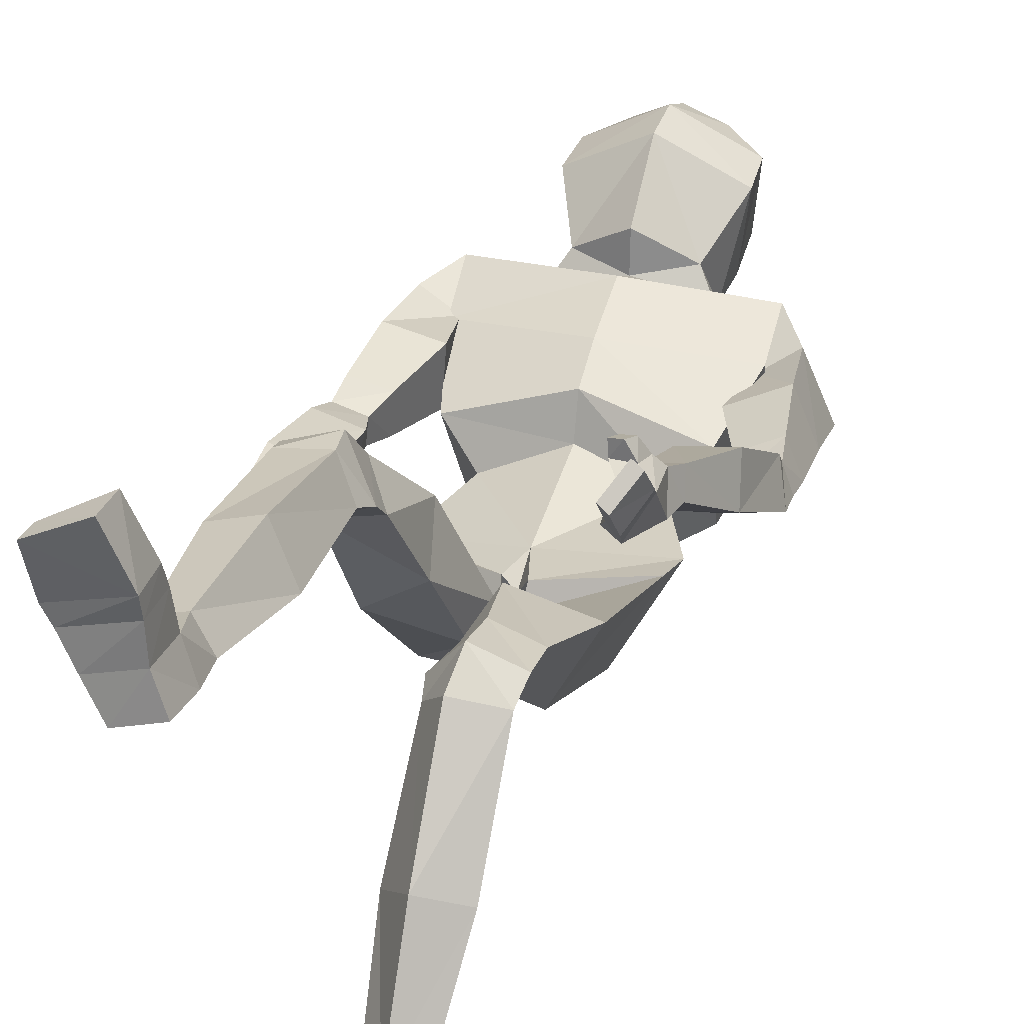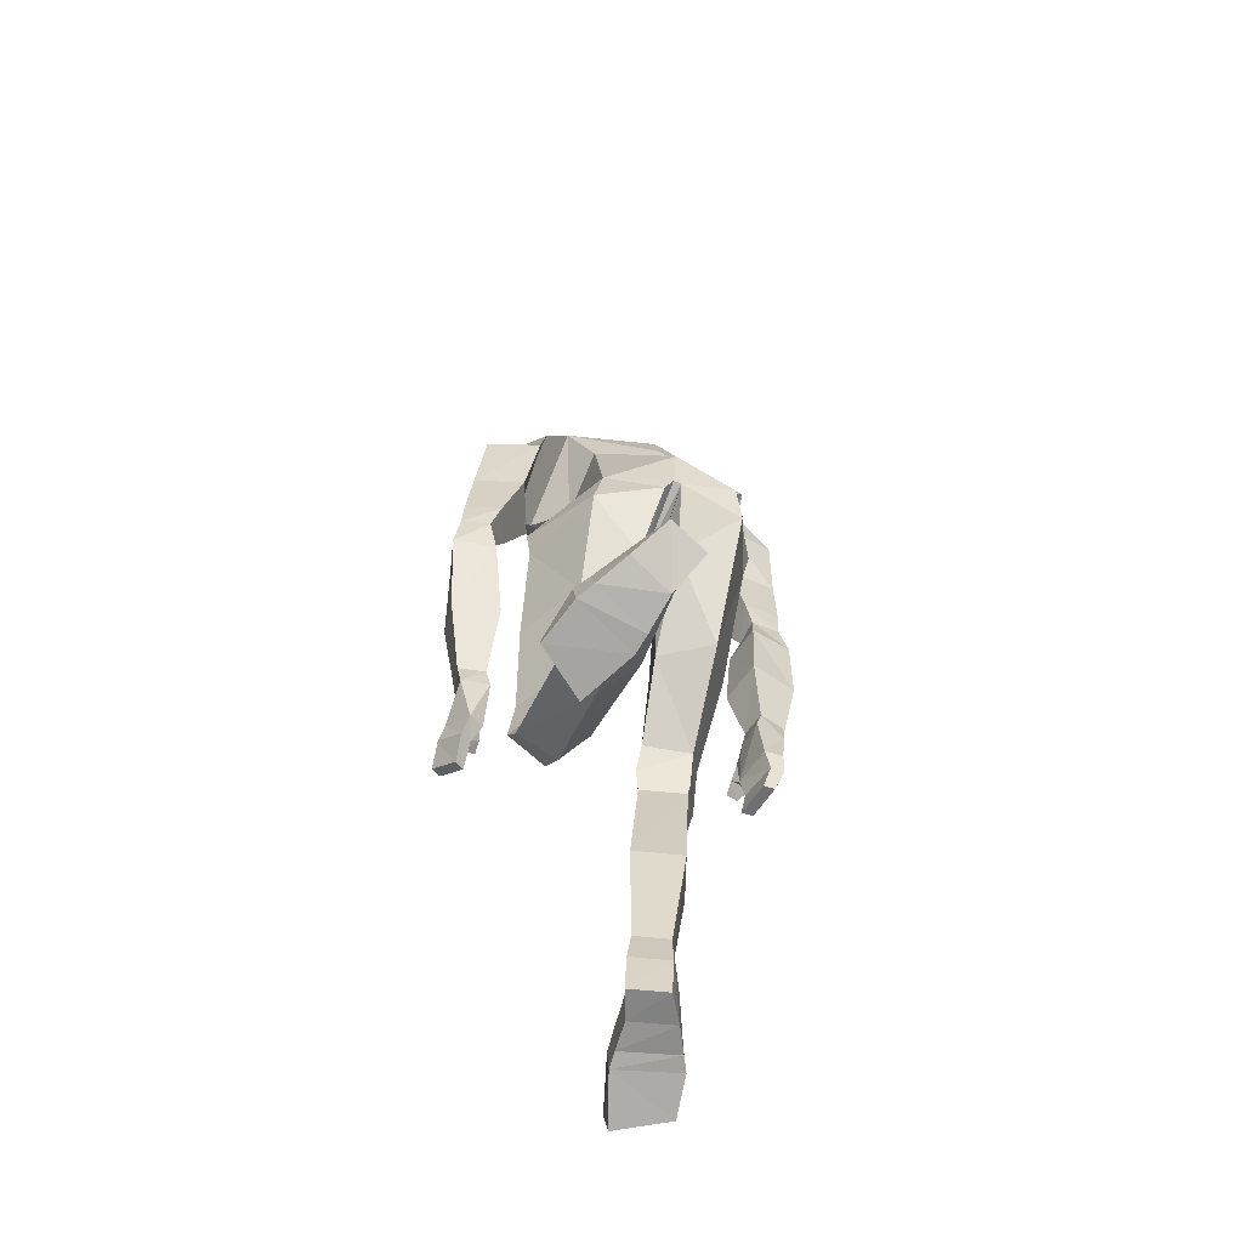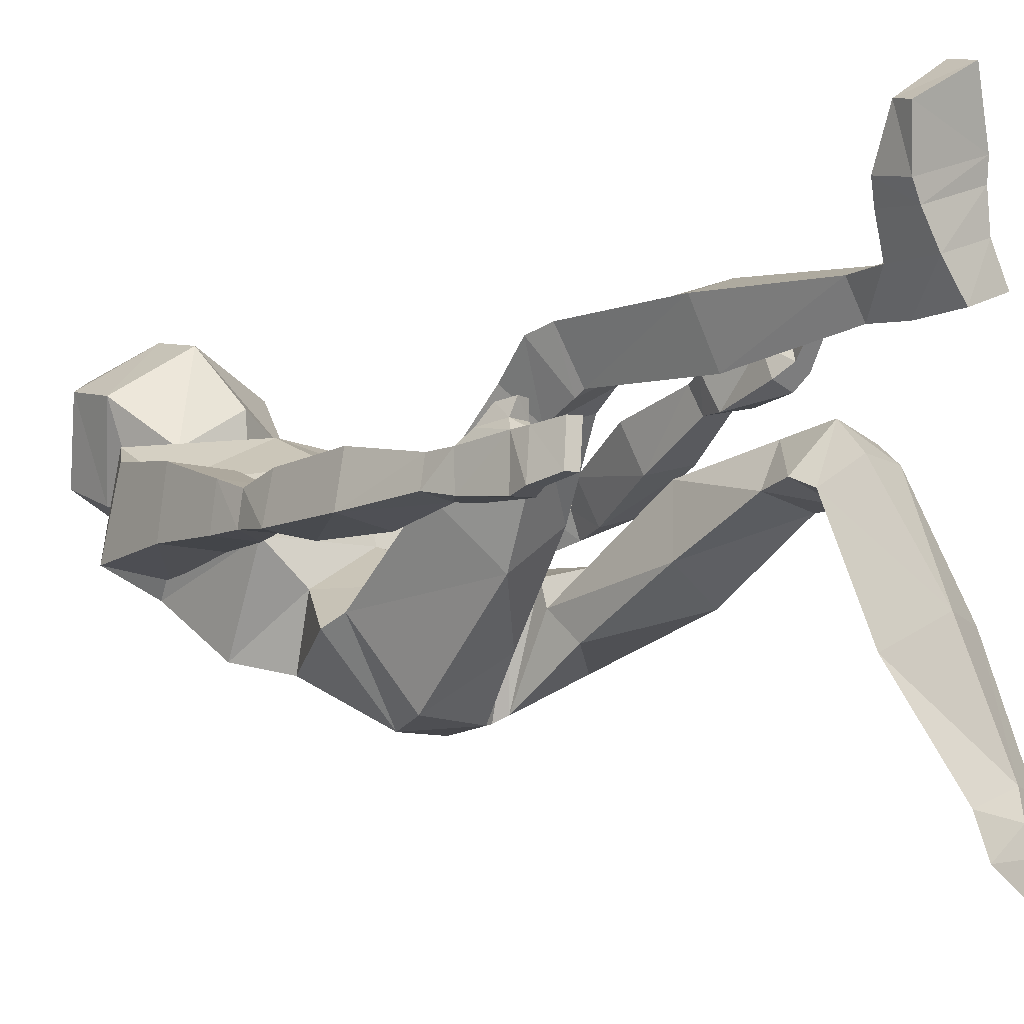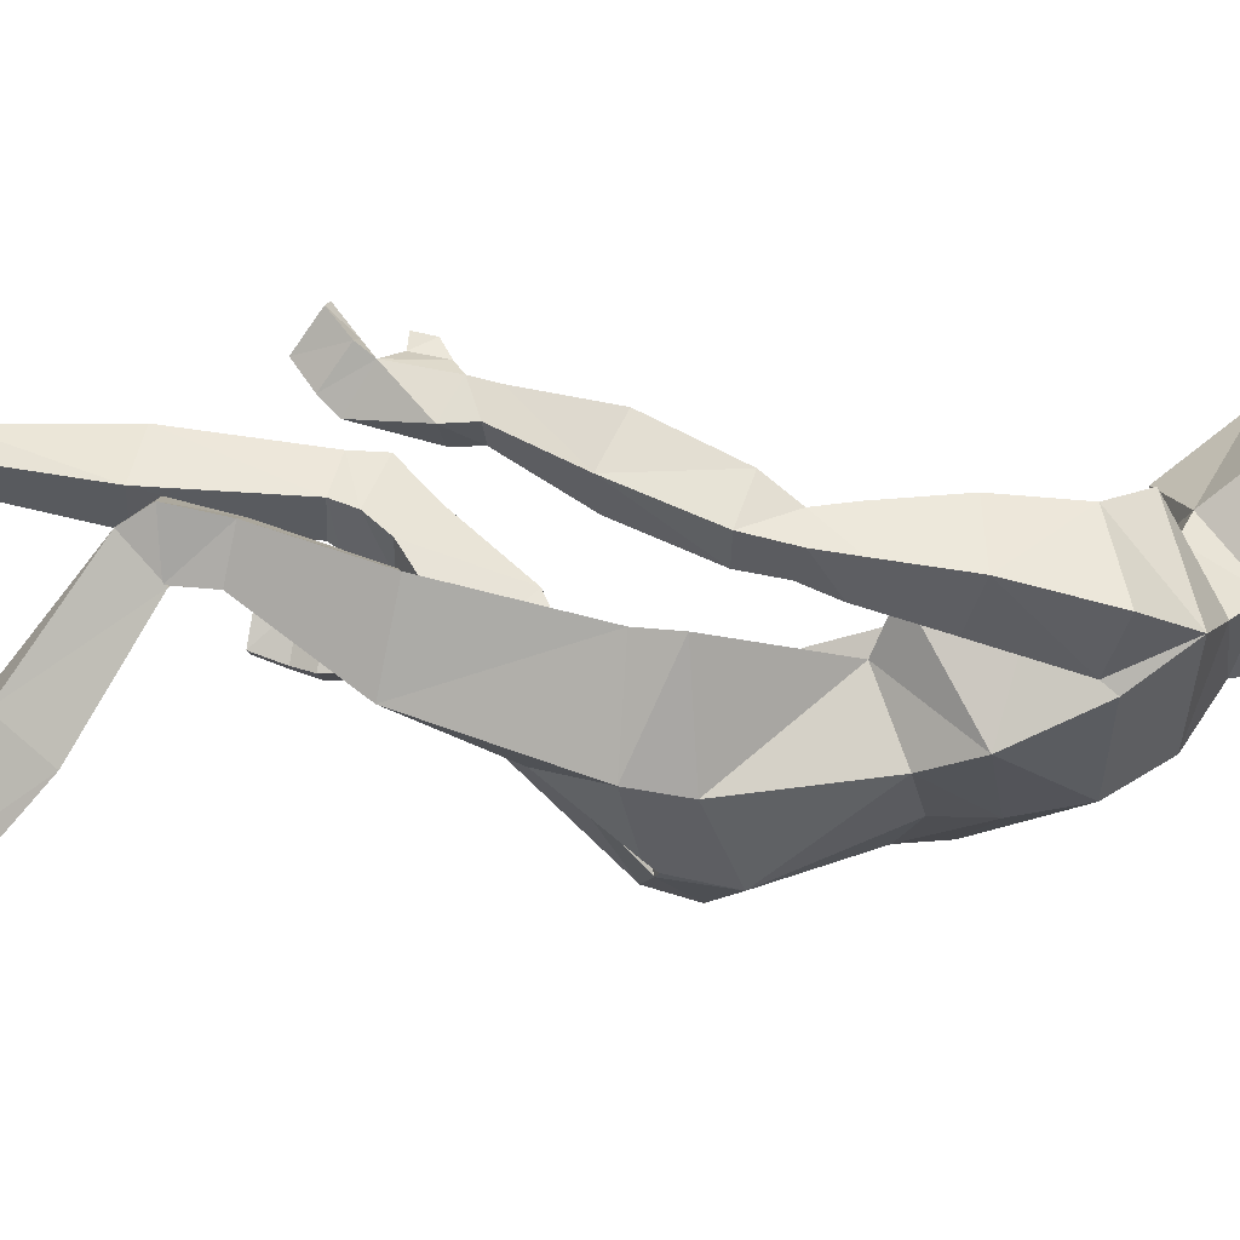
<metadata>
{"format":"obj","ext":"obj","renderer":"f3d","projection":"perspective","resolution":1024,"background":"white","views":[{"elev":29.7,"azim":17.3,"up":"+Z"},{"elev":-68.6,"azim":159.5,"up":"+Y"},{"elev":-0.7,"azim":-41.5,"up":"+Z"},{"elev":-15.6,"azim":89.8,"up":"+Z"}]}
</metadata>
<code>
o Body_Cube
v 0.5078 4.793 -0.4031
v 0.4701 3.915 -0.5047
v 0.5403 4.62 0.07378
v 0.8451 3.87 0.1101
v 0.8998 5.793 0.713
v 0.9633 5.962 0.07065
v 0.9098 5.363 0.5336
v 0.846 5.616 -0.1636
v 1.32 4.329 0.323
v 1.249 4.332 0.5138
v 1.041 4.29 0.4245
v 1.105 4.284 0.2508
v 1.344 4.037 0.3886
v 1.275 4.138 0.669
v 0.9589 4.154 0.6045
v 1.02 4.036 0.3243
v 1.047 3.025 0.9415
v 1.026 3.113 1.11
v 0.8184 3.133 1.073
v 0.8398 3.044 0.9042
v 0.1014 3.503 0.05518
v 0.04507 3.684 -0.6674
v 0.6582 2 0.646
v 0.512 1.936 0.3797
v 0.3527 2.02 0.7429
v 0.155 1.958 0.4856
v 0.6485 1.491 0.6091
v 0.4824 1.704 0.3985
v 0.3295 1.432 0.663
v 0.1652 1.598 0.4967
v 0.5128 0.558 -0.9279
v 0.3978 0.7137 -1.049
v 0.3213 0.4928 -0.876
v 0.161 0.6272 -0.9809
v 0.5609 0.45 -1.161
v 0.3933 0.5834 -1.297
v 0.2535 0.3987 -1.036
v 0.1271 0.4919 -1.219
v 0.5604 0.1403 -1.275
v 0.3942 0.2931 -1.508
v 0.253 0.09826 -1.146
v 0.1279 0.2265 -1.409
v 0.8564 0.1233 -0.6194
v 0.5193 0.1725 -0.3525
v 0.8709 -0.008562 -0.6355
v 0.5305 -0.01806 -0.3754
v 1.01 2.837 0.9438
v 0.9748 2.955 1.168
v 0.7598 2.988 1.133
v 0.7939 2.874 0.9161
v 0.8854 2.221 1.278
v 0.8157 2.243 1.325
v 0.9399 2.393 1.502
v 1.012 2.372 1.457
v 0.7728 2.474 1.073
v 0.8123 2.596 1.259
v 0.8879 2.44 1.005
v 1.014 2.592 1.223
v 0.7589 2.926 1.231
v 0.9099 2.901 1.254
v 0.7384 2.726 1.295
v 0.8924 2.707 1.3
v 0.7561 2.856 1.362
v 0.8519 2.84 1.377
v 0.7314 2.729 1.403
v 0.8188 2.715 1.416
v 1.22 3.483 0.6645
v 0.8601 3.515 0.5993
v 1.187 3.632 0.9564
v 0.8266 3.664 0.8911
v 0.7699 4.95 0.4585
v 1.142 5.04 0.6111
v 1.3 5.055 0.218
v 0.9275 4.965 0.06538
v 0.2315 2.649 0.5551
v 0.7471 2.694 0.3923
v 0.4746 2.579 -0.1019
v 0.09694 2.513 0.1394
v 0.4431 1.272 -0.3781
v 0.1014 1.147 -0.2804
v 0.3319 0.8924 -0.08284
v 0.6285 0.9971 -0.1648
v 0.6071 6.114 0.2265
v 0.4642 5.93 0.6145
v 0.2187 7.189 0.7537
v 0.2481 7.078 1.2
v 0.4405 6.982 0.5598
v 0.5231 6.828 1.127
v 0.4429 6.609 0.4553
v 0.5457 6.463 1.091
v 0.4069 6.315 0.3928
v 0.3619 6.023 0.7777
v 0.8284 2.364 1.162
v 0.9103 2.338 1.107
v 0.9306 2.515 1.343
v 1.033 2.495 1.297
v 0.1327 1.754 0.5528
v 0.3653 1.651 0.8359
v 0.6782 1.664 0.7148
v 0.4911 1.681 0.4066
v 0.9455 4.489 0.4405
v 1.215 4.555 0.5512
v 1.322 4.565 0.2851
v 1.052 4.499 0.1745
v 0.7777 4.741 0.3107
v 0.7268 5.102 -0.3756
v 1.084 5.528 0.5897
v 1.271 5.629 0.07615
v 0.8714 5.532 -0.09859
v 0.8447 5.416 0.4419
v 0.8021 3.622 0.1419
v 0.1061 3.202 -0.281
v 0.08382 3.432 -0.1035
v 0.5204 3.581 -0.4607
v 0.7788 0.2678 -0.9144
v 0.7684 0.0346 -0.9503
v 0.3399 0.2556 -0.7108
v 0.3296 0.02603 -0.7459
v 0.6935 0.06409 -1.064
v 0.6993 0.3327 -1.002
v 0.3076 0.2934 -0.8295
v 0.3019 0.04031 -0.8863
v -0.5134 4.779 -0.4772
v -0.493 3.958 -0.7448
v -0.5412 4.633 -0.009944
v -0.8213 4.176 -0.2087
v -0.9708 5.77 0.7668
v -0.948 5.953 0.1095
v -0.004368 4.122 -0.7908
v -0.008526 4.719 0.2184
v 0.003071 3.873 0.02984
v -0.006828 4.891 -0.4666
v -0.019 5.612 0.8375
v -0.0052 5.972 -0.196
v -0.943 5.348 0.56
v -0.8081 5.614 -0.08092
v -0.003586 5.625 -0.4036
v -0.01384 5.127 0.6773
v -1.281 4.277 0.3036
v -1.255 4.265 0.5168
v -1.03 4.228 0.4774
v -1.053 4.238 0.2864
v -1.348 3.983 0.3076
v -1.269 3.993 0.6148
v -0.9512 3.97 0.5412
v -1.027 3.951 0.2457
v -1.298 2.805 0.4799
v -1.251 2.82 0.6677
v -1.046 2.813 0.6168
v -1.093 2.795 0.4279
v 0.002479 3.632 -0.1128
v -0.09436 3.663 -0.03402
v -0.06661 3.739 -0.7184
v -0.007892 3.76 -0.7136
v -0.824 2.78 1.008
v -0.7077 2.583 0.7954
v -0.5114 2.797 1.079
v -0.3448 2.597 0.8684
v -0.8429 2.359 1.287
v -0.7243 2.272 0.9657
v -0.5144 2.361 1.328
v -0.3888 2.291 1.066
v -0.7364 0.5807 1.398
v -0.6534 0.5377 1.187
v -0.534 0.5902 1.453
v -0.4023 0.5506 1.259
v -0.7889 0.3102 1.427
v -0.6566 0.2707 1.187
v -0.4636 0.3167 1.517
v -0.3743 0.2848 1.268
v -0.7905 -0.01341 1.447
v -0.6577 -0.04833 1.227
v -0.4651 -0.01061 1.537
v -0.3754 -0.03903 1.308
v -0.9827 0.08588 2.098
v -0.603 0.1139 2.304
v -1.007 -0.04564 2.08
v -0.6281 -0.08183 2.276
v -1.266 2.587 0.4555
v -1.242 2.62 0.6909
v -1.025 2.653 0.6577
v -1.05 2.618 0.4241
v -1.195 1.901 0.5597
v -1.107 1.885 0.5572
v -1.05 1.93 0.8198
v -1.138 1.945 0.8226
v -1.09 2.212 0.4434
v -1.026 2.262 0.7496
v -1.234 2.234 0.4486
v -1.197 2.27 0.7613
v -1.028 2.575 0.7578
v -1.18 2.546 0.7785
v -0.9928 2.368 0.8054
v -1.134 2.349 0.8225
v -1.023 2.49 0.886
v -1.12 2.472 0.8991
v -0.9991 2.357 0.9163
v -1.086 2.341 0.9281
v -1.373 3.368 0.3828
v -1.016 3.347 0.2907
v -1.287 3.396 0.7098
v -0.9304 3.375 0.6177
v -0.8102 4.917 0.6244
v -1.214 4.99 0.6692
v -1.256 5.022 0.2334
v -0.8528 4.949 0.1887
v -0.3174 3.248 0.6313
v -0.8443 3.296 0.4802
v -0.6272 2.937 0.0806
v -0.2431 2.928 0.3201
v -0.7033 1.386 1.002
v -0.3409 1.404 1.106
v -0.5191 1.476 1.455
v -0.8328 1.46 1.369
v -0.6336 6.106 0.2404
v -0.505 5.922 0.6203
v -0.01887 6.198 0.1403
v -0.01925 5.874 0.7185
v -0.2776 7.185 0.7523
v -0.3079 7.074 1.198
v -0.02975 7.269 0.6448
v -0.03019 7.076 1.305
v -0.027 7.043 0.3138
v -0.4949 6.975 0.5571
v -0.5784 6.819 1.124
v -0.02796 6.744 1.43
v -0.4909 6.602 0.4525
v -0.02504 6.384 1.397
v -0.02375 6.679 0.1791
v -0.5951 6.454 1.087
v -0.4489 6.308 0.3919
v -0.02097 5.893 1.009
v -0.02171 6.438 0.1764
v -0.4052 6.016 0.7794
v -1.148 2.08 0.4942
v -1.251 2.099 0.4971
v -1.073 2.129 0.7748
v -1.188 2.144 0.7797
v -0.347 2.446 0.9972
v -0.5443 2.572 1.327
v -0.8712 2.537 1.227
v -0.7283 2.333 0.9237
v -0.9582 4.444 0.5363
v -1.251 4.497 0.5687
v -1.28 4.519 0.2738
v -0.987 4.466 0.2413
v -0.7886 4.739 0.2757
v -0.7415 5.084 -0.4061
v -0.008615 5.217 -0.4745
v -0.01039 4.814 0.515
v -1.164 5.491 0.6778
v -1.212 5.613 0.1162
v -0.803 5.532 0.03026
v -0.883 5.398 0.5615
v -0.8007 3.996 -0.1203
v -0.1822 3.387 -0.3236
v -0.08393 3.579 -0.1705
v -0.5737 3.681 -0.6451
v -0.9516 0.2348 1.788
v -0.9552 -2.1e-05 1.761
v -0.4848 0.2147 1.917
v -0.4884 -0.02204 1.89
v -0.896 0.00539 1.648
v -0.8934 0.2697 1.654
v -0.4777 0.2675 1.772
v -0.4803 -0.00495 1.763
f 7 133 138
f 75 23 76
f 2 3 4
f 129 1 2
f 102 11 10
f 8 134 6
f 3 131 4
f 106 137 8
f 106 7 105
f 105 138 250
f 10 15 14
f 103 10 9
f 104 9 12
f 101 12 11
f 68 17 20
f 12 13 16
f 10 13 9
f 11 16 15
f 20 47 50
f 67 18 17
f 68 19 70
f 70 18 69
f 22 151 154
f 131 21 4
f 2 154 129
f 98 30 29
f 78 24 26
f 76 24 77
f 75 26 25
f 79 34 80
f 100 27 28
f 97 28 30
f 98 27 99
f 31 37 35
f 82 33 31
f 80 33 81
f 79 31 32
f 38 41 37
f 34 37 33
f 32 35 36
f 32 38 34
f 40 41 42
f 35 40 36
f 38 40 42
f 116 43 45
f 43 46 45
f 117 43 115
f 118 44 117
f 118 45 46
f 95 52 53
f 17 48 47
f 20 49 19
f 19 48 18
f 52 54 53
f 93 51 52
f 96 51 94
f 95 54 96
f 58 60 62
f 47 58 57
f 50 57 55
f 50 56 49
f 60 63 64
f 56 62 61
f 56 59 49
f 49 60 48
f 63 66 64
f 61 66 65
f 61 63 59
f 62 64 66
f 15 69 14
f 15 68 70
f 14 67 13
f 16 67 68
f 110 74 71
f 109 73 74
f 107 73 108
f 110 72 107
f 113 78 75
f 111 77 114
f 112 77 78
f 113 76 111
f 28 82 79
f 30 81 29
f 27 81 82
f 28 80 30
f 223 85 87
f 85 222 86
f 226 86 222
f 88 85 86
f 89 88 90
f 90 226 228
f 89 223 87
f 233 89 91
f 92 228 232
f 91 90 92
f 84 91 92
f 218 92 232
f 217 91 83
f 134 83 6
f 5 83 84
f 133 84 218
f 58 95 96
f 58 94 57
f 57 93 55
f 56 93 95
f 25 99 23
f 26 100 97
f 23 100 24
f 25 97 98
f 71 104 101
f 74 103 104
f 72 103 73
f 71 102 72
f 3 250 130
f 3 106 105
f 1 249 106
f 5 110 107
f 6 107 108
f 6 109 8
f 7 109 110
f 21 111 4
f 22 114 112
f 4 114 2
f 22 113 21
f 122 116 118
f 122 117 121
f 120 117 115
f 119 115 116
f 39 120 119
f 35 121 120
f 41 121 37
f 41 119 122
f 133 135 138
f 155 207 208
f 126 123 124
f 129 123 132
f 140 243 244
f 136 134 137
f 131 125 126
f 248 137 249
f 247 136 248
f 138 247 250
f 144 141 140
f 139 244 245
f 246 139 245
f 141 246 243
f 150 199 200
f 142 143 139
f 143 140 139
f 141 146 142
f 150 179 147
f 199 148 201
f 149 200 202
f 201 149 202
f 151 153 154
f 152 131 126
f 129 153 124
f 161 239 240
f 210 156 209
f 156 208 209
f 207 158 210
f 166 211 212
f 242 159 241
f 162 242 239
f 159 240 241
f 167 165 163
f 163 213 214
f 165 212 213
f 211 163 214
f 173 170 169
f 169 166 165
f 164 167 163
f 166 168 164
f 172 173 171
f 168 171 167
f 174 168 170
f 260 175 259
f 175 178 176
f 175 261 259
f 176 262 261
f 262 177 260
f 237 184 235
f 147 180 148
f 149 182 150
f 148 181 149
f 186 184 185
f 235 183 236
f 183 238 236
f 186 237 238
f 190 192 180
f 179 190 180
f 187 179 182
f 188 182 181
f 196 191 192
f 188 194 190
f 191 188 181
f 192 181 180
f 198 195 196
f 193 198 194
f 195 193 191
f 194 196 192
f 201 145 144
f 145 200 146
f 199 144 143
f 146 199 143
f 254 206 253
f 253 205 252
f 205 251 252
f 204 254 251
f 257 210 256
f 209 255 258
f 256 209 258
f 208 257 255
f 160 214 159
f 213 162 161
f 214 161 159
f 212 160 162
f 219 223 224
f 219 222 221
f 226 220 225
f 225 219 224
f 225 227 230
f 226 230 228
f 227 223 229
f 227 233 231
f 228 234 232
f 230 231 234
f 216 231 215
f 218 234 216
f 231 217 215
f 215 134 128
f 127 215 128
f 133 216 127
f 190 237 188
f 236 190 189
f 235 189 187
f 188 235 187
f 241 157 155
f 239 156 158
f 156 241 155
f 157 239 158
f 203 246 206
f 206 245 205
f 245 204 205
f 244 203 204
f 130 247 125
f 125 248 123
f 123 249 132
f 127 254 135
f 252 127 128
f 136 252 128
f 135 253 136
f 255 152 126
f 153 258 124
f 124 255 126
f 257 153 152
f 262 263 266
f 261 266 265
f 259 265 264
f 263 259 264
f 171 264 167
f 264 169 167
f 265 173 169
f 266 171 173
f 7 5 133
f 75 25 23
f 2 1 3
f 129 132 1
f 102 101 11
f 8 137 134
f 3 130 131
f 106 249 137
f 106 8 7
f 105 7 138
f 10 11 15
f 103 102 10
f 104 103 9
f 101 104 12
f 68 67 17
f 12 9 13
f 10 14 13
f 11 12 16
f 20 17 47
f 67 69 18
f 68 20 19
f 70 19 18
f 22 21 151
f 131 151 21
f 2 22 154
f 98 97 30
f 78 77 24
f 76 23 24
f 75 78 26
f 79 32 34
f 100 99 27
f 97 100 28
f 98 29 27
f 31 33 37
f 82 81 33
f 80 34 33
f 79 82 31
f 38 42 41
f 34 38 37
f 32 31 35
f 32 36 38
f 40 39 41
f 35 39 40
f 38 36 40
f 116 115 43
f 43 44 46
f 117 44 43
f 118 46 44
f 118 116 45
f 95 93 52
f 17 18 48
f 20 50 49
f 19 49 48
f 52 51 54
f 93 94 51
f 96 54 51
f 95 53 54
f 58 48 60
f 47 48 58
f 50 47 57
f 50 55 56
f 60 59 63
f 56 58 62
f 56 61 59
f 49 59 60
f 63 65 66
f 61 62 66
f 61 65 63
f 62 60 64
f 15 70 69
f 15 16 68
f 14 69 67
f 16 13 67
f 110 109 74
f 109 108 73
f 107 72 73
f 110 71 72
f 113 112 78
f 111 76 77
f 112 114 77
f 113 75 76
f 28 27 82
f 30 80 81
f 27 29 81
f 28 79 80
f 223 221 85
f 85 221 222
f 226 88 86
f 88 87 85
f 89 87 88
f 90 88 226
f 89 229 223
f 233 229 89
f 92 90 228
f 91 89 90
f 84 83 91
f 218 84 92
f 217 233 91
f 134 217 83
f 5 6 83
f 133 5 84
f 58 56 95
f 58 96 94
f 57 94 93
f 56 55 93
f 25 98 99
f 26 24 100
f 23 99 100
f 25 26 97
f 71 74 104
f 74 73 103
f 72 102 103
f 71 101 102
f 3 105 250
f 3 1 106
f 1 132 249
f 5 7 110
f 6 5 107
f 6 108 109
f 7 8 109
f 21 113 111
f 22 2 114
f 4 111 114
f 22 112 113
f 122 119 116
f 122 118 117
f 120 121 117
f 119 120 115
f 39 35 120
f 35 37 121
f 41 122 121
f 41 39 119
f 133 127 135
f 155 157 207
f 126 125 123
f 129 124 123
f 140 141 243
f 136 128 134
f 131 130 125
f 248 136 137
f 247 135 136
f 138 135 247
f 144 145 141
f 139 140 244
f 246 142 139
f 141 142 246
f 150 147 199
f 142 146 143
f 143 144 140
f 141 145 146
f 150 182 179
f 199 147 148
f 149 150 200
f 201 148 149
f 151 152 153
f 152 151 131
f 129 154 153
f 161 162 239
f 210 158 156
f 156 155 208
f 207 157 158
f 166 164 211
f 242 160 159
f 162 160 242
f 159 161 240
f 167 169 165
f 163 165 213
f 165 166 212
f 211 164 163
f 173 174 170
f 169 170 166
f 164 168 167
f 166 170 168
f 172 174 173
f 168 172 171
f 174 172 168
f 260 177 175
f 175 177 178
f 175 176 261
f 176 178 262
f 262 178 177
f 237 185 184
f 147 179 180
f 149 181 182
f 148 180 181
f 186 183 184
f 235 184 183
f 183 186 238
f 186 185 237
f 190 194 192
f 179 189 190
f 187 189 179
f 188 187 182
f 196 195 191
f 188 193 194
f 191 193 188
f 192 191 181
f 198 197 195
f 193 197 198
f 195 197 193
f 194 198 196
f 201 202 145
f 145 202 200
f 199 201 144
f 146 200 199
f 254 203 206
f 253 206 205
f 205 204 251
f 204 203 254
f 257 207 210
f 209 208 255
f 256 210 209
f 208 207 257
f 160 211 214
f 213 212 162
f 214 213 161
f 212 211 160
f 219 221 223
f 219 220 222
f 226 222 220
f 225 220 219
f 225 224 227
f 226 225 230
f 227 224 223
f 227 229 233
f 228 230 234
f 230 227 231
f 216 234 231
f 218 232 234
f 231 233 217
f 215 217 134
f 127 216 215
f 133 218 216
f 190 238 237
f 236 238 190
f 235 236 189
f 188 237 235
f 241 240 157
f 239 242 156
f 156 242 241
f 157 240 239
f 203 243 246
f 206 246 245
f 245 244 204
f 244 243 203
f 130 250 247
f 125 247 248
f 123 248 249
f 127 251 254
f 252 251 127
f 136 253 252
f 135 254 253
f 255 257 152
f 153 256 258
f 124 258 255
f 257 256 153
f 262 260 263
f 261 262 266
f 259 261 265
f 263 260 259
f 171 263 264
f 264 265 169
f 265 266 173
f 266 263 171

</code>
